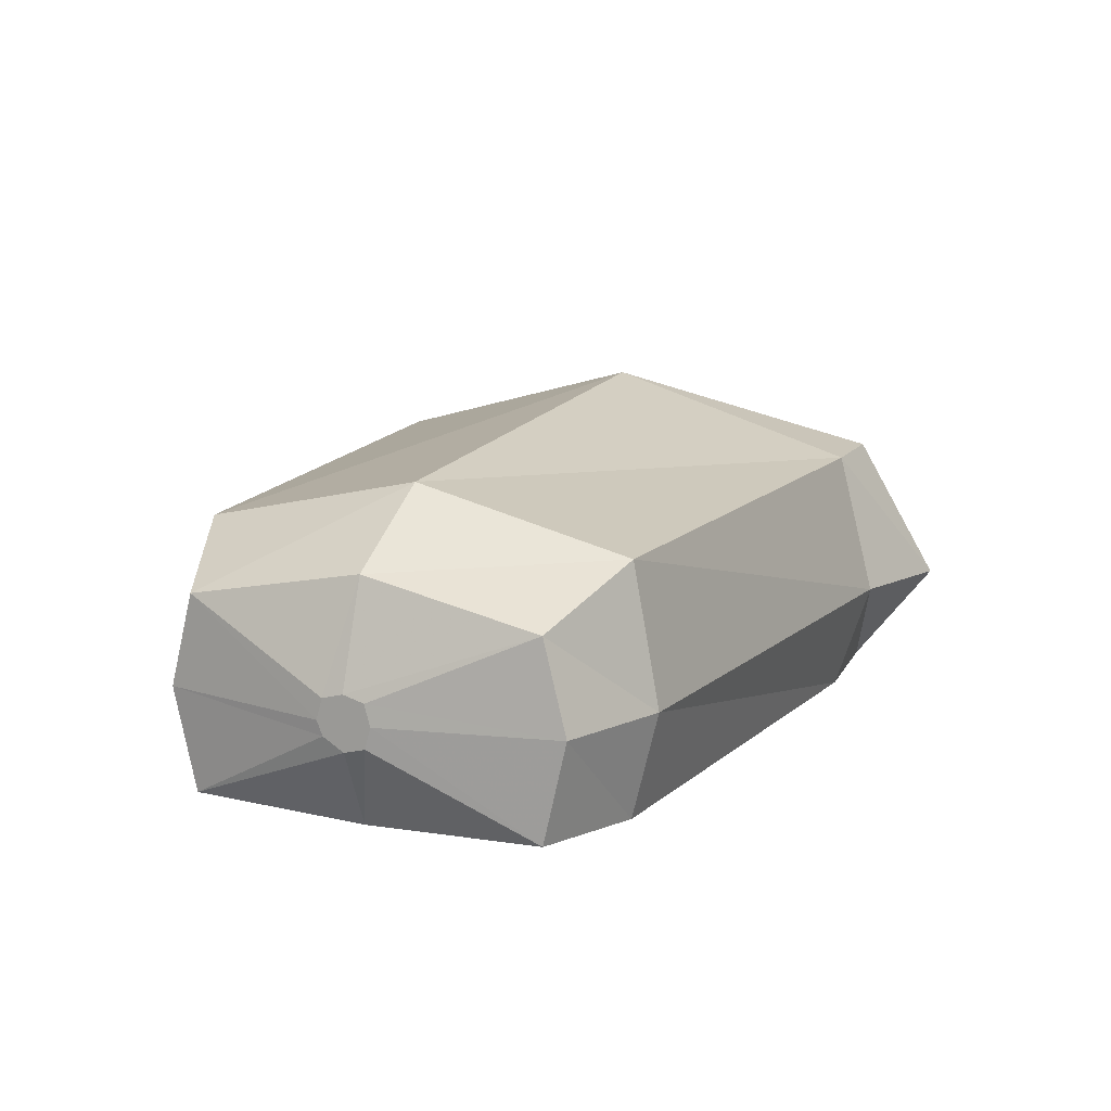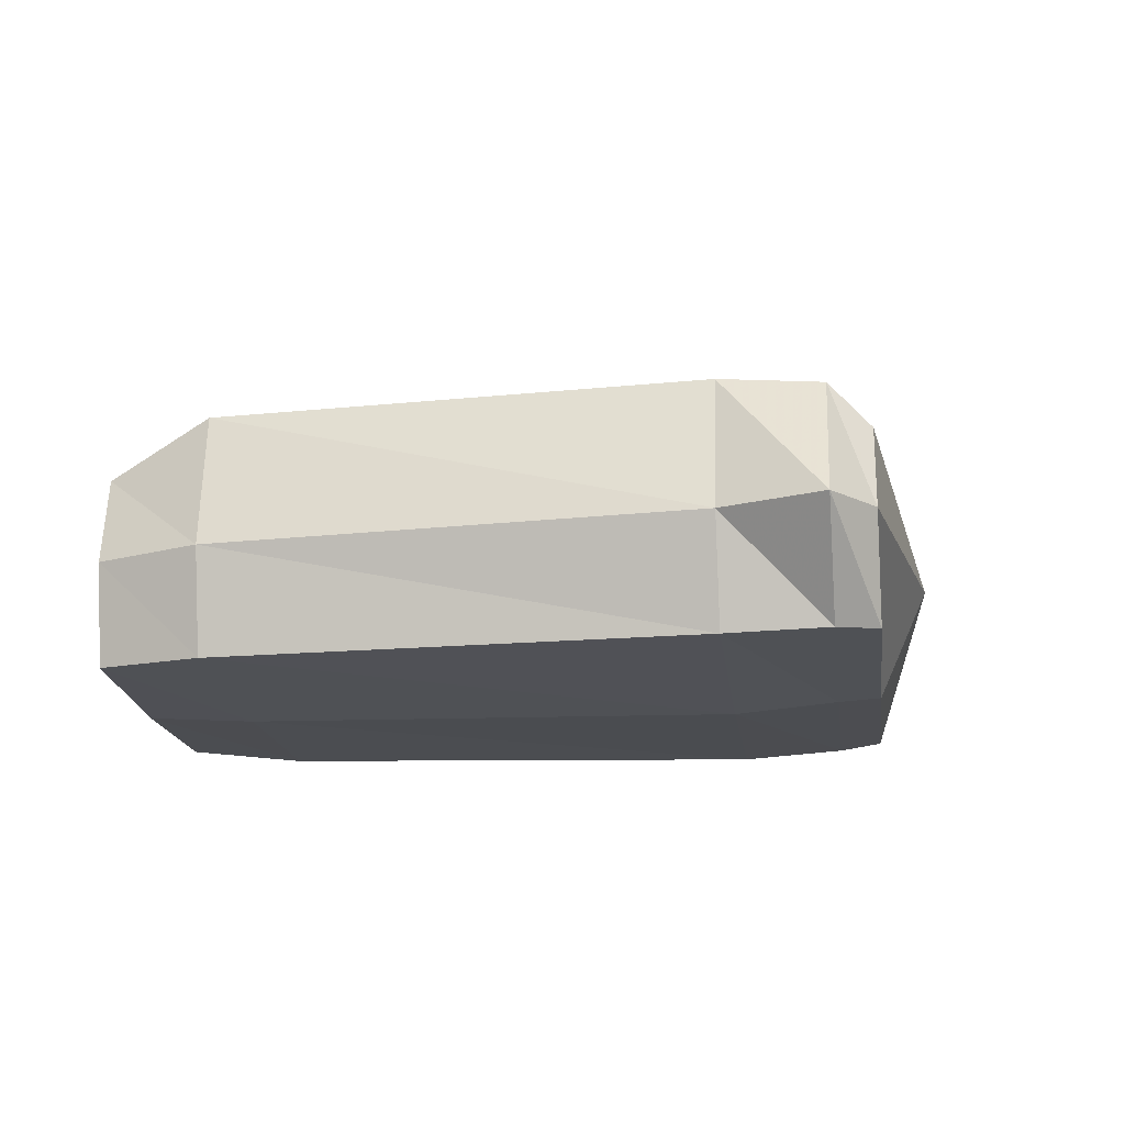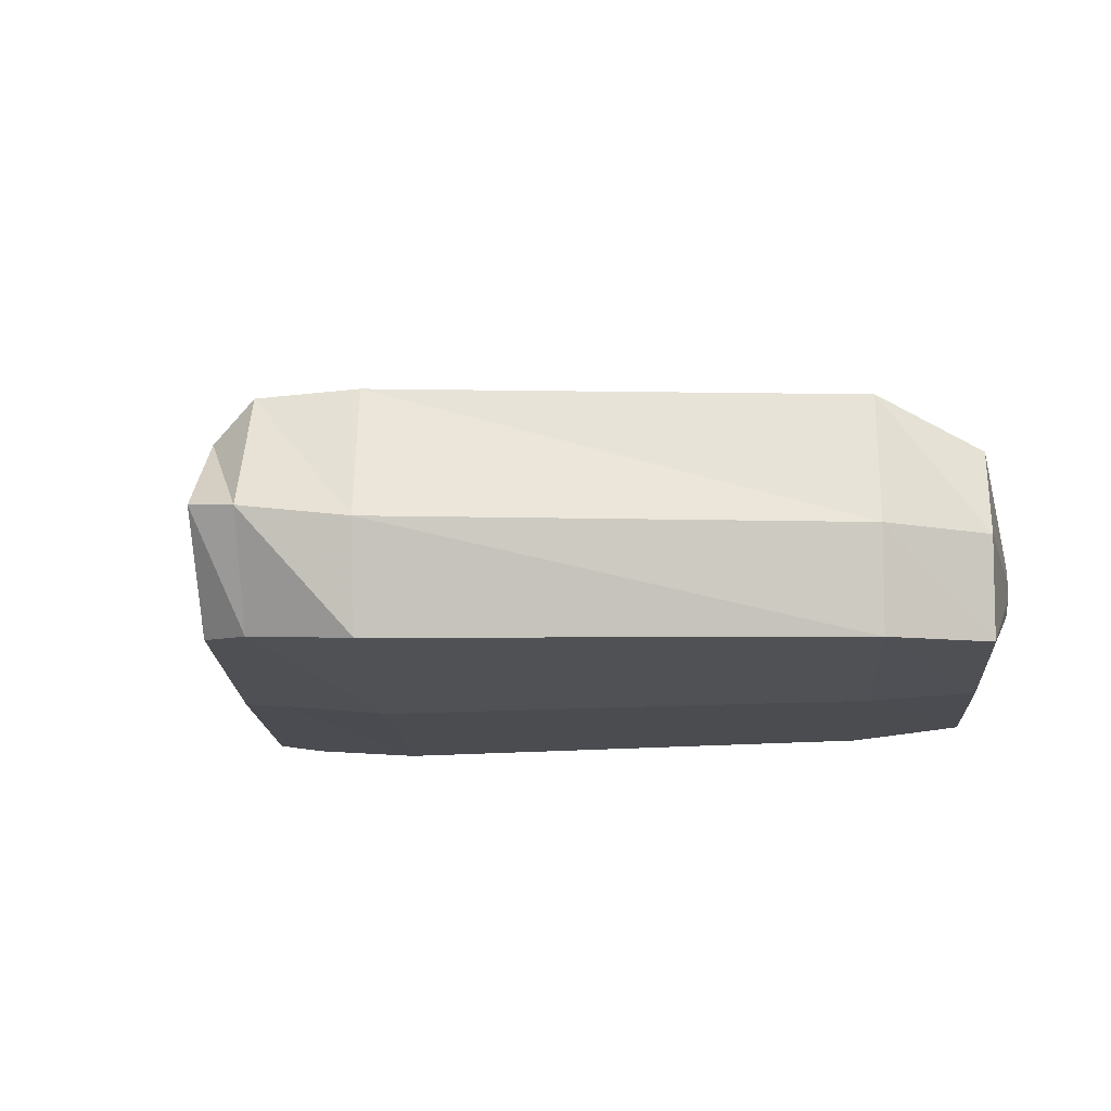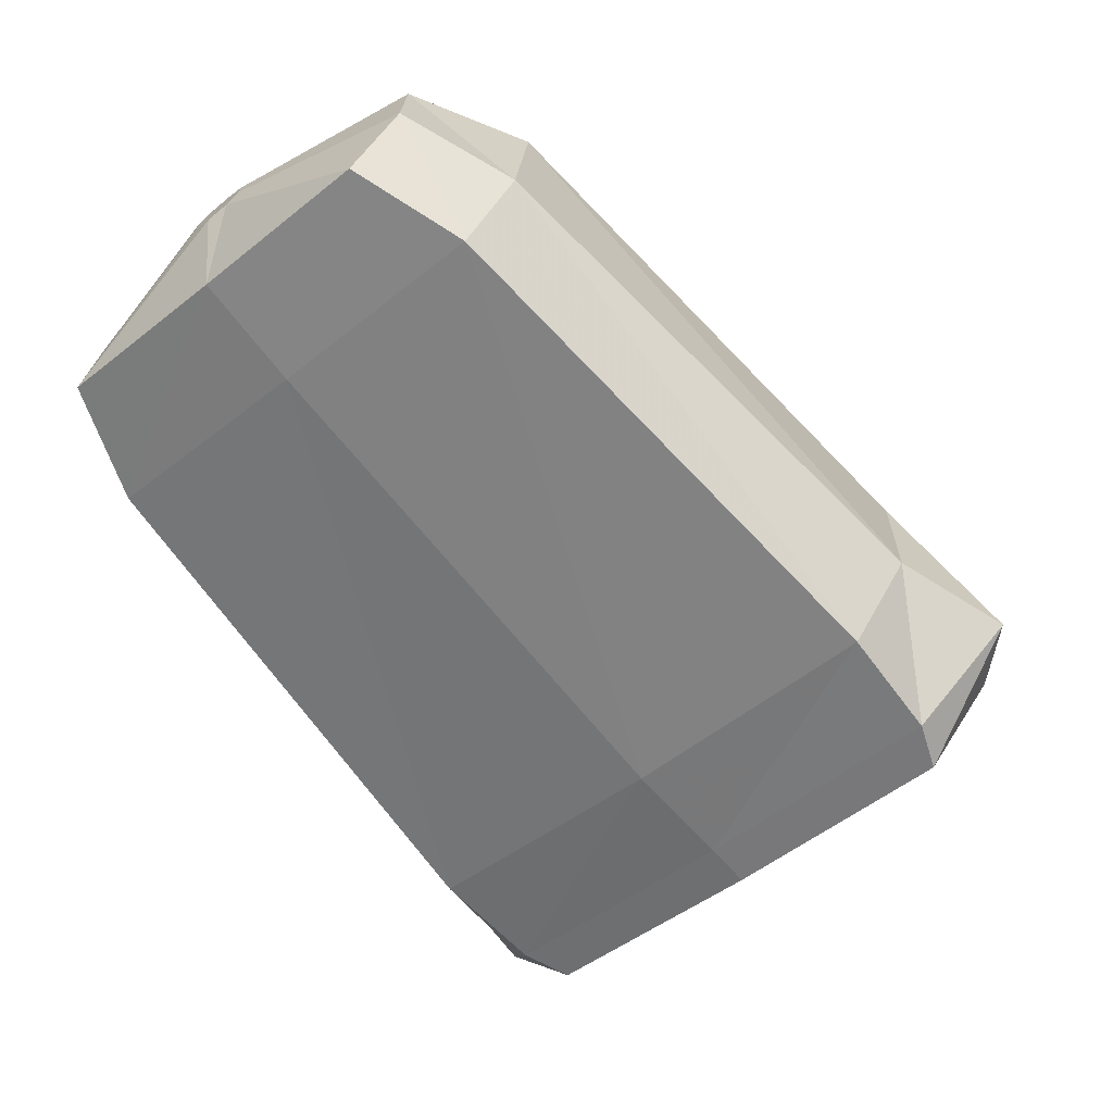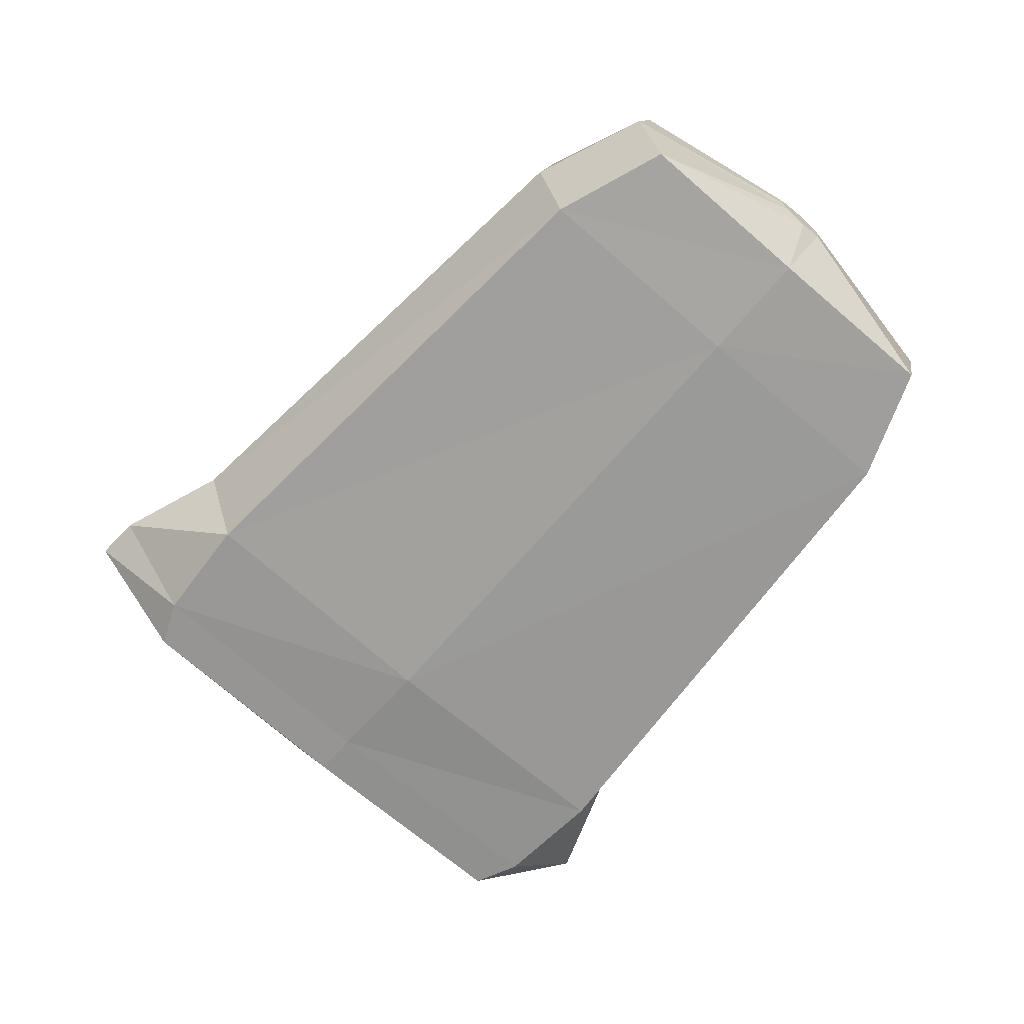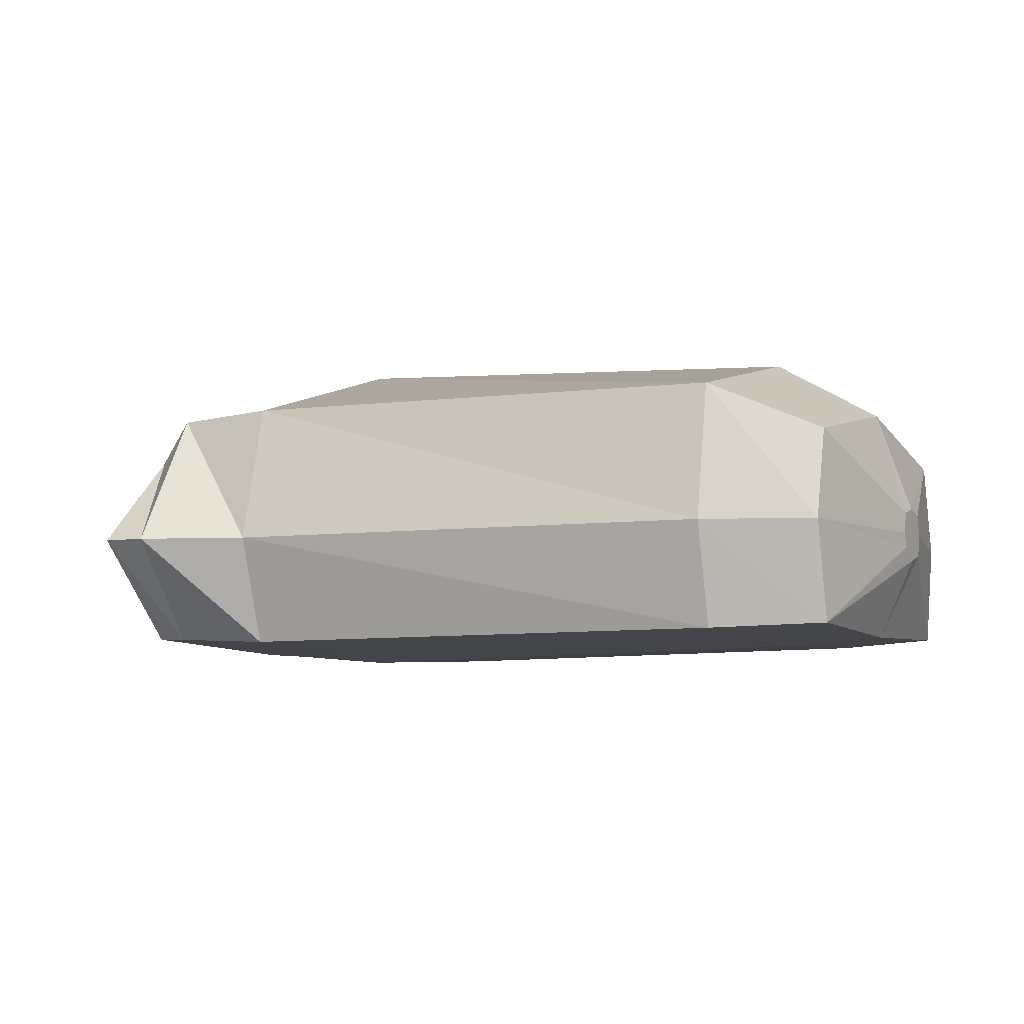
<metadata>
{"format":"obj","ext":"obj","renderer":"f3d","projection":"perspective","resolution":1024,"background":"white","views":[{"elev":13.9,"azim":-17.1,"up":"+Y"},{"elev":-17.8,"azim":55.8,"up":"+Y"},{"elev":-17.4,"azim":-128.0,"up":"+Y"},{"elev":29.5,"azim":12.2,"up":"+Z"},{"elev":-69.8,"azim":-82.1,"up":"+Y"},{"elev":-6.5,"azim":-104.7,"up":"+Y"}]}
</metadata>
<code>
o Cube.003_Cube.004
v -0.09574 0.1042 -1.411
v -0.09574 1.083 -1.411
v 1.411 1.083 -0.09574
v 1.411 0.1042 -0.09574
v -1.411 0.468 1.485
v -1.411 0.6133 1.485
v -1.28 0.6133 1.598
v -1.28 0.4402 1.598
v -1.346 0.6371 1.542
v 0.6576 1.28 -0.7534
v -1.346 0.4164 1.542
v 0.6576 0.07265 -0.7534
v 0.3776 0.03461 -0.4326
v 0.3776 1.408 -0.4326
v 1.156 0.08348 0.2466
v 1.156 1.103 0.2466
v -0.4005 0.08348 -1.112
v -0.4005 1.103 -1.112
v -1.429 0.5268 1.469
v -0.3477 0.5268 -1.631
v -1.262 0.5268 1.614
v 1.663 0.5268 0.1242
v -1.346 0.5268 1.542
v -0.5125 0.5268 -1.21
v 1.268 0.5268 0.3444
v -0.7047 0.1158 1.907
v -1.25 1.05 1.432
v -1.25 0.09204 1.432
v -1.794 0.1158 0.9559
v -0.6336 0.5268 1.969
v -1.866 0.5268 0.8938
v -0.7047 0.9017 1.907
v -1.794 0.9017 0.9559
v -1.705 0.5268 0.4459
v -0.2114 0.5268 1.75
v -0.2913 0.0982 1.68
v -0.9585 0.06459 1.098
v -1.626 0.0982 0.5156
v -0.9585 1.304 1.098
v -0.2913 1.095 1.68
v -1.626 1.095 0.5156
v 0.07648 0.1132 -1.491
v 0.07648 0.9179 -1.491
v 1.467 0.9179 -0.2772
v 1.467 0.1132 -0.2772
v 0.7717 1.099 -0.8841
v 0.7717 0.0841 -0.8841
v -0.2401 0.5268 -1.767
v 1.615 0.5268 -0.1476
v 0.9014 0.5268 -1.033
f 24 18 2 20
f 14 16 3 10
f 25 15 4 22
f 13 17 1 12
f 47 45 4 12
f 23 9 6 19
f 18 14 10 2
f 15 13 12 4
f 20 2 43 48
f 21 7 9 23
f 39 40 16 14
f 34 41 18 24
f 36 37 13 15
f 41 39 14 18
f 37 38 17 13
f 35 36 15 25
f 17 24 20 1
f 16 25 22 3
f 49 44 3 22
f 11 23 19 5
f 48 42 1 20
f 8 21 23 11
f 38 34 24 17
f 40 35 25 16
f 31 33 41 34
f 9 7 32 27
f 21 8 26 30
f 30 26 36 35
f 19 6 33 31
f 28 29 38 37
f 6 9 27 33
f 7 21 30 32
f 5 19 31 29
f 29 31 34 38
f 11 5 29 28
f 8 11 28 26
f 27 32 40 39
f 33 27 39 41
f 32 30 35 40
f 26 28 37 36
f 50 46 44 49
f 48 43 46 50
f 47 50 49 45
f 42 48 50 47
f 46 43 2 10
f 22 4 45 49
f 10 3 44 46
f 12 1 42 47

</code>
